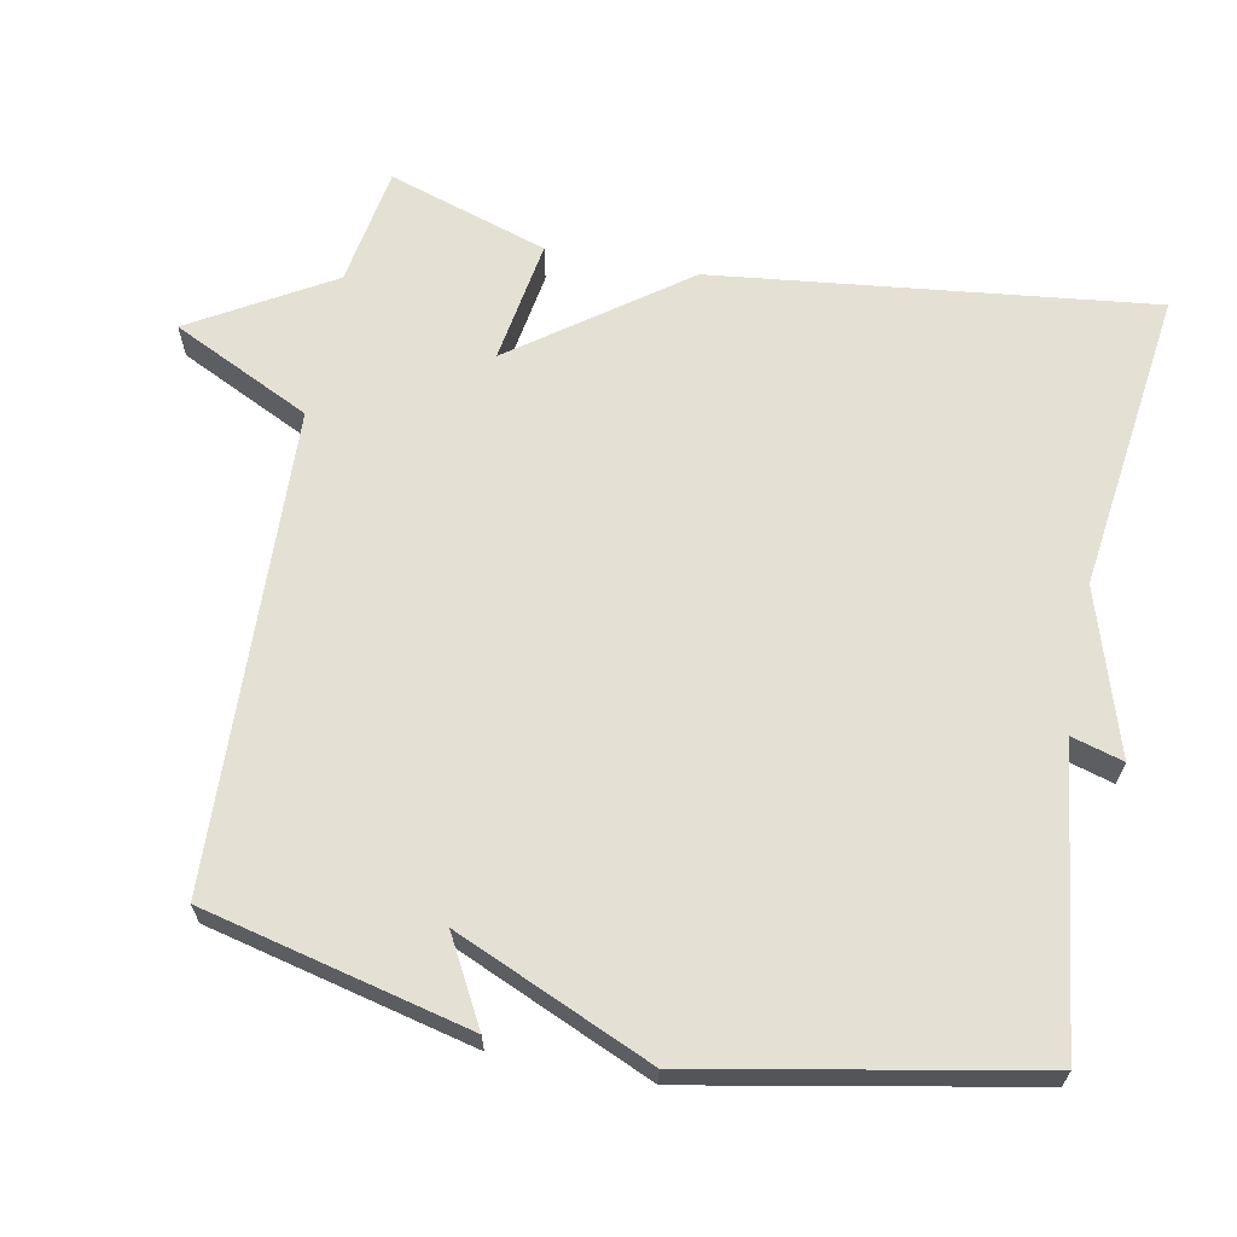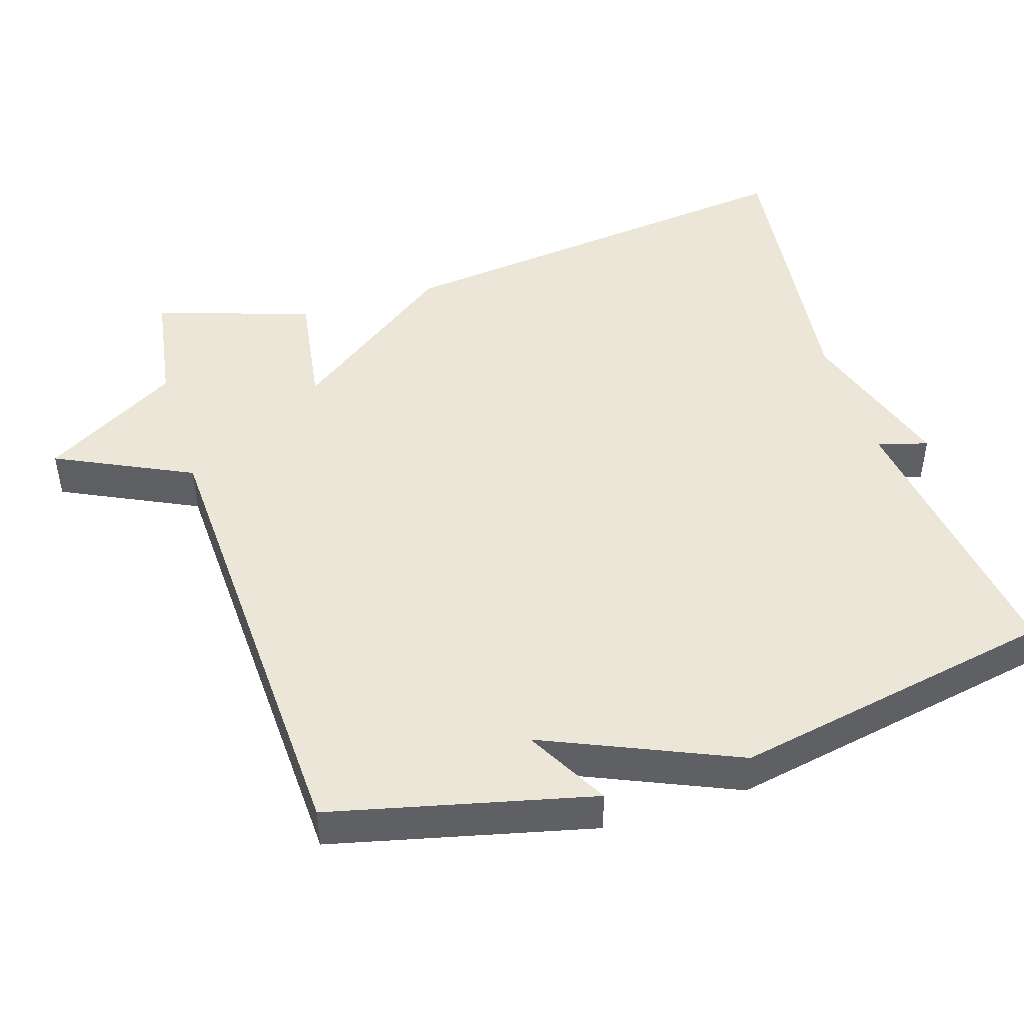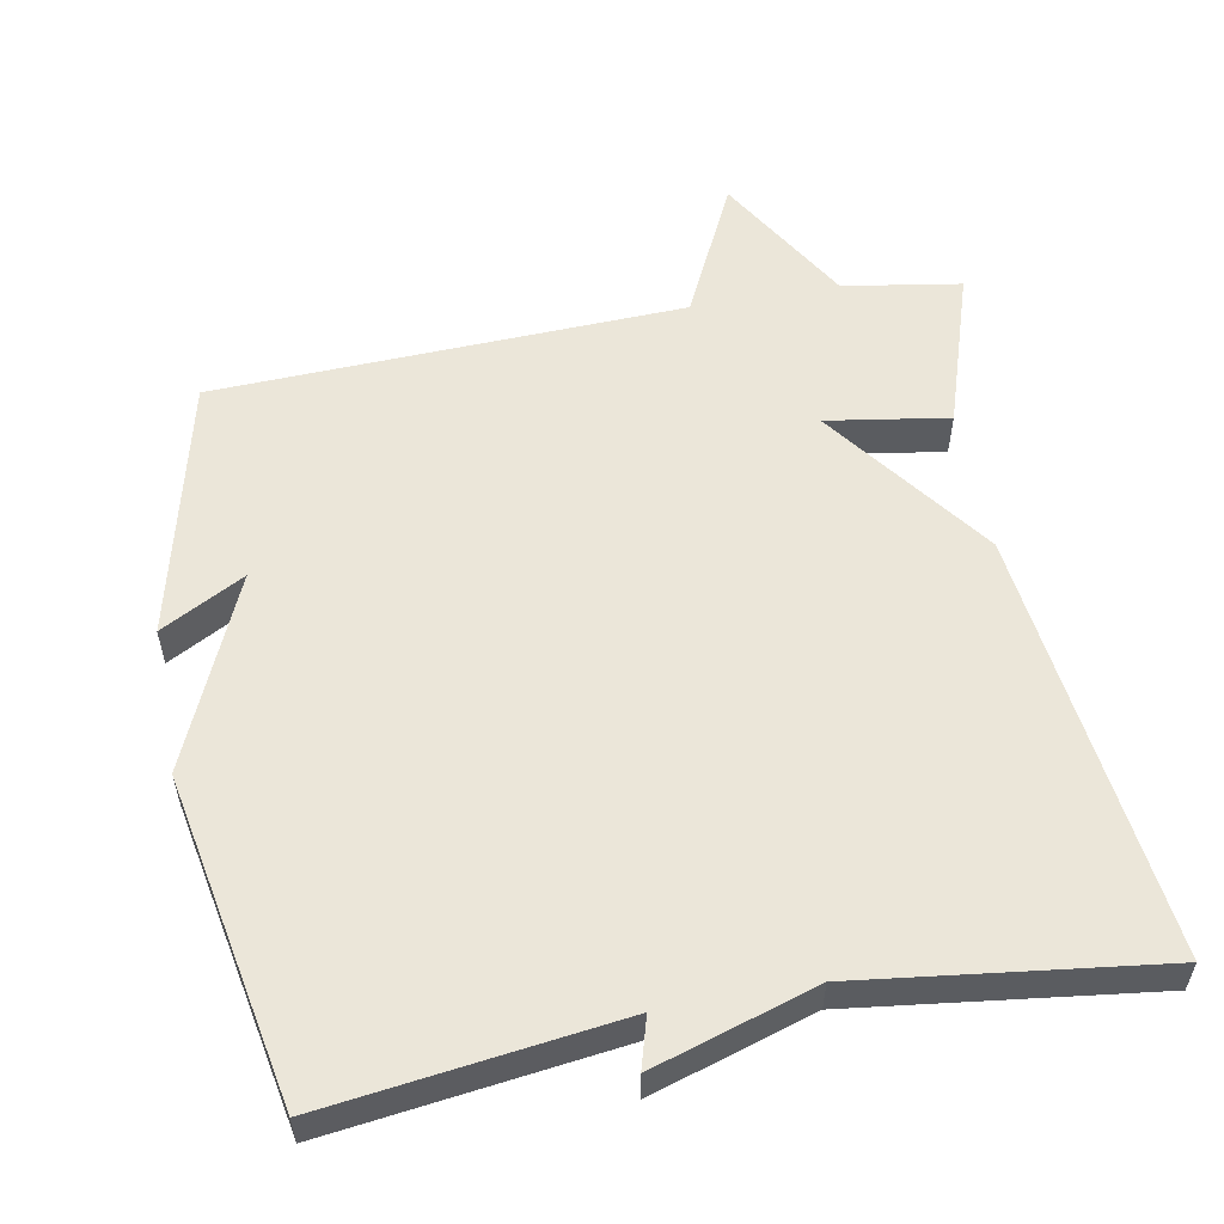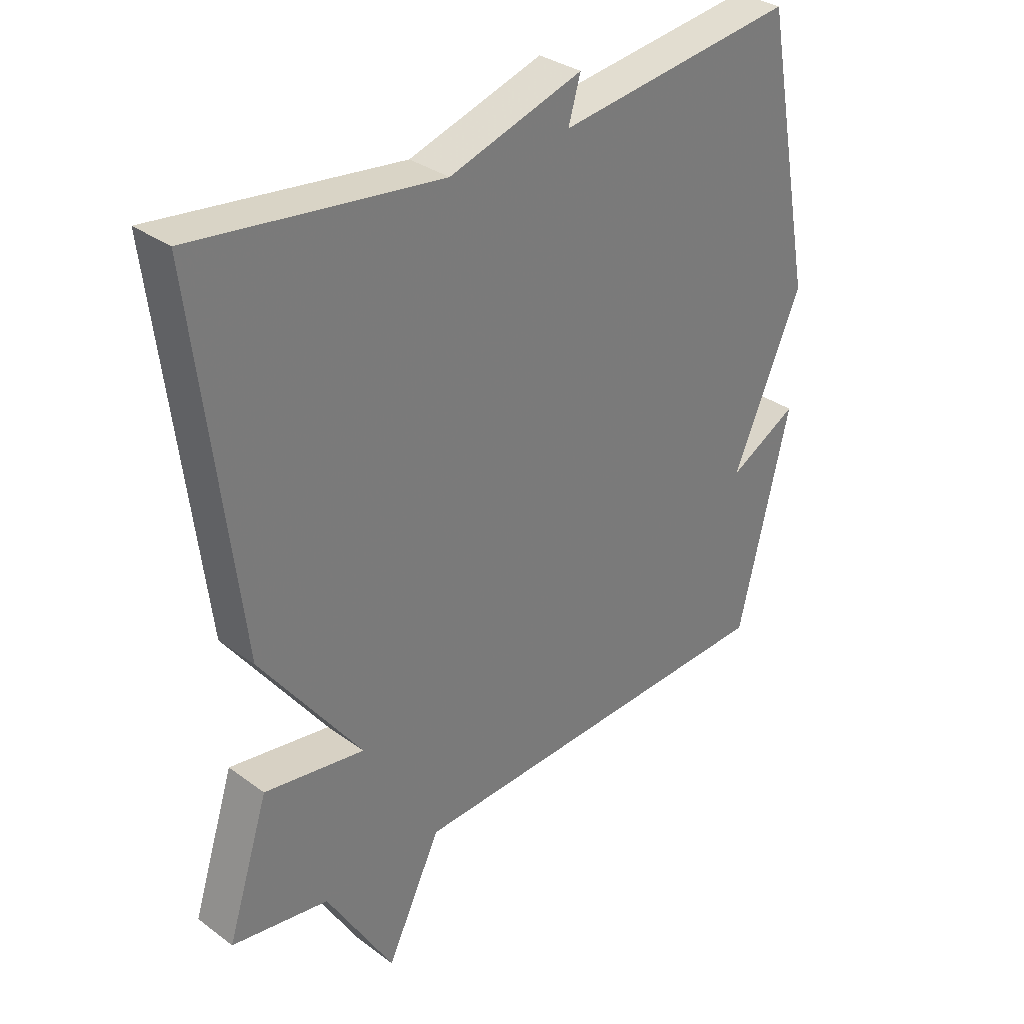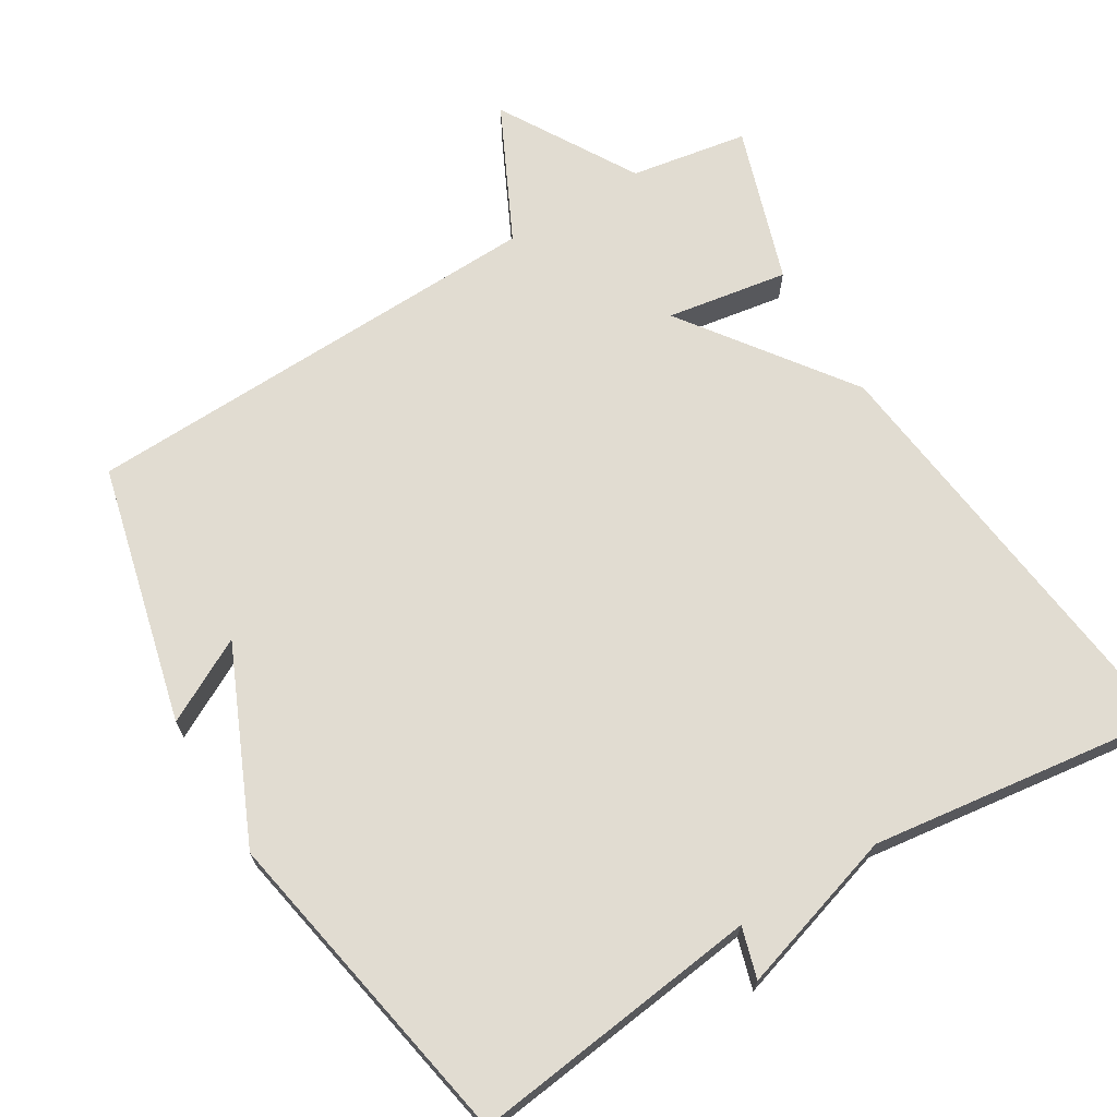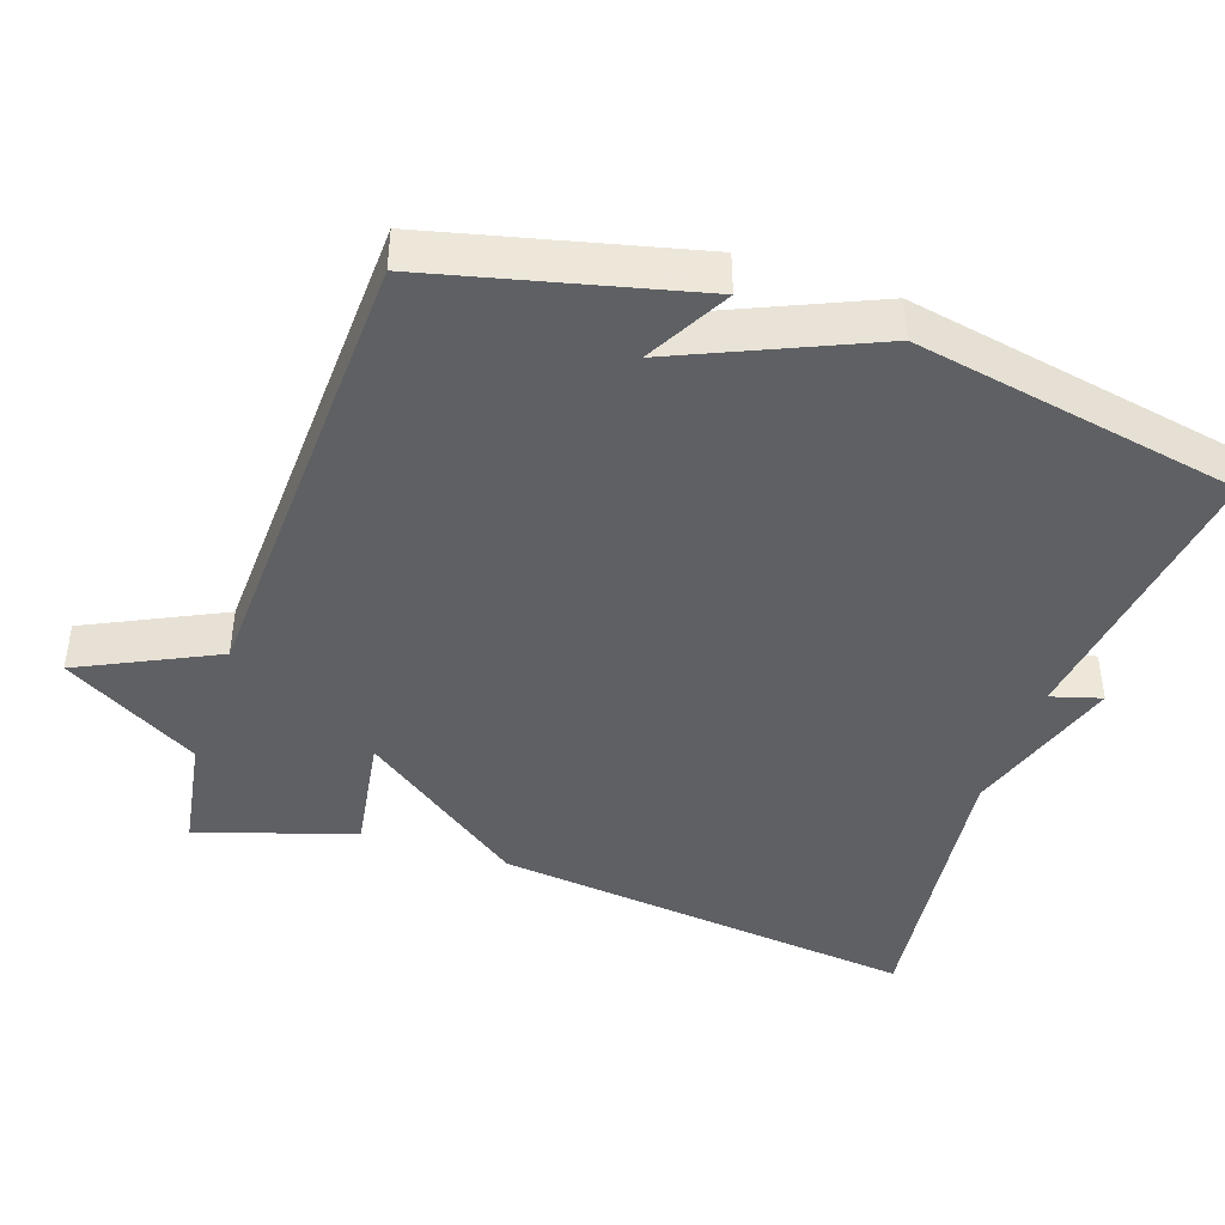
<metadata>
{"format":"obj","ext":"obj","renderer":"f3d","projection":"perspective","resolution":1024,"background":"white","views":[{"elev":65.2,"azim":-78.9,"up":"+Y"},{"elev":46.4,"azim":-107.5,"up":"+Y"},{"elev":55.9,"azim":-10.5,"up":"+Y"},{"elev":32.8,"azim":135.3,"up":"+Z"},{"elev":69.0,"azim":-30.9,"up":"+Y"},{"elev":-43.0,"azim":-108.6,"up":"+Y"}]}
</metadata>
<code>
v 0.5 0.07 0.5
v 0.431 0.07 -0.086
v 0.265 0.07 -0.312
v 0.431 0.07 -0.286
v 0.5 0.07 -0.5
v 0.34 0.07 -0.526
v 0.23 0.07 -0.712
v 0.14 0.07 -0.526
v -0.5 0.07 -0.5
v -0.585 0.07 -0.145
v -0.471 0.07 -0.207
v -0.585 0.07 0.055
v -0.5 0.07 0.5
v -0.105 0.07 0.449
v -0.125 0.07 0.518
v 0.095 0.07 0.449
v 0.5 0 0.5
v 0.431 0 -0.086
v 0.265 0 -0.312
v 0.431 0 -0.286
v 0.5 0 -0.5
v 0.34 0 -0.526
v 0.23 0 -0.712
v 0.14 0 -0.526
v -0.5 0 -0.5
v -0.585 0 -0.145
v -0.471 0 -0.207
v -0.585 0 0.055
v -0.5 0 0.5
v -0.105 0 0.449
v -0.125 0 0.518
v 0.095 0 0.449
f 14 15 16
f 11 12 13 14
f 11 14 16
f 9 10 11
f 11 16 1
f 9 11 1
f 8 9 1
f 6 7 8
f 5 6 8
f 4 5 8
f 3 4 8
f 1 2 3
f 1 3 8
f 32 31 30
f 30 29 28 27
f 32 30 27
f 27 26 25
f 17 32 27
f 17 27 25
f 17 25 24
f 24 23 22
f 24 22 21
f 24 21 20
f 24 20 19
f 19 18 17
f 24 19 17
f 1 17 18 2
f 2 18 19 3
f 3 19 20 4
f 4 20 21 5
f 5 21 22 6
f 6 22 23 7
f 7 23 24 8
f 8 24 25 9
f 9 25 26 10
f 10 26 27 11
f 11 27 28 12
f 12 28 29 13
f 13 29 30 14
f 14 30 31 15
f 15 31 32 16
f 16 32 17 1

</code>
